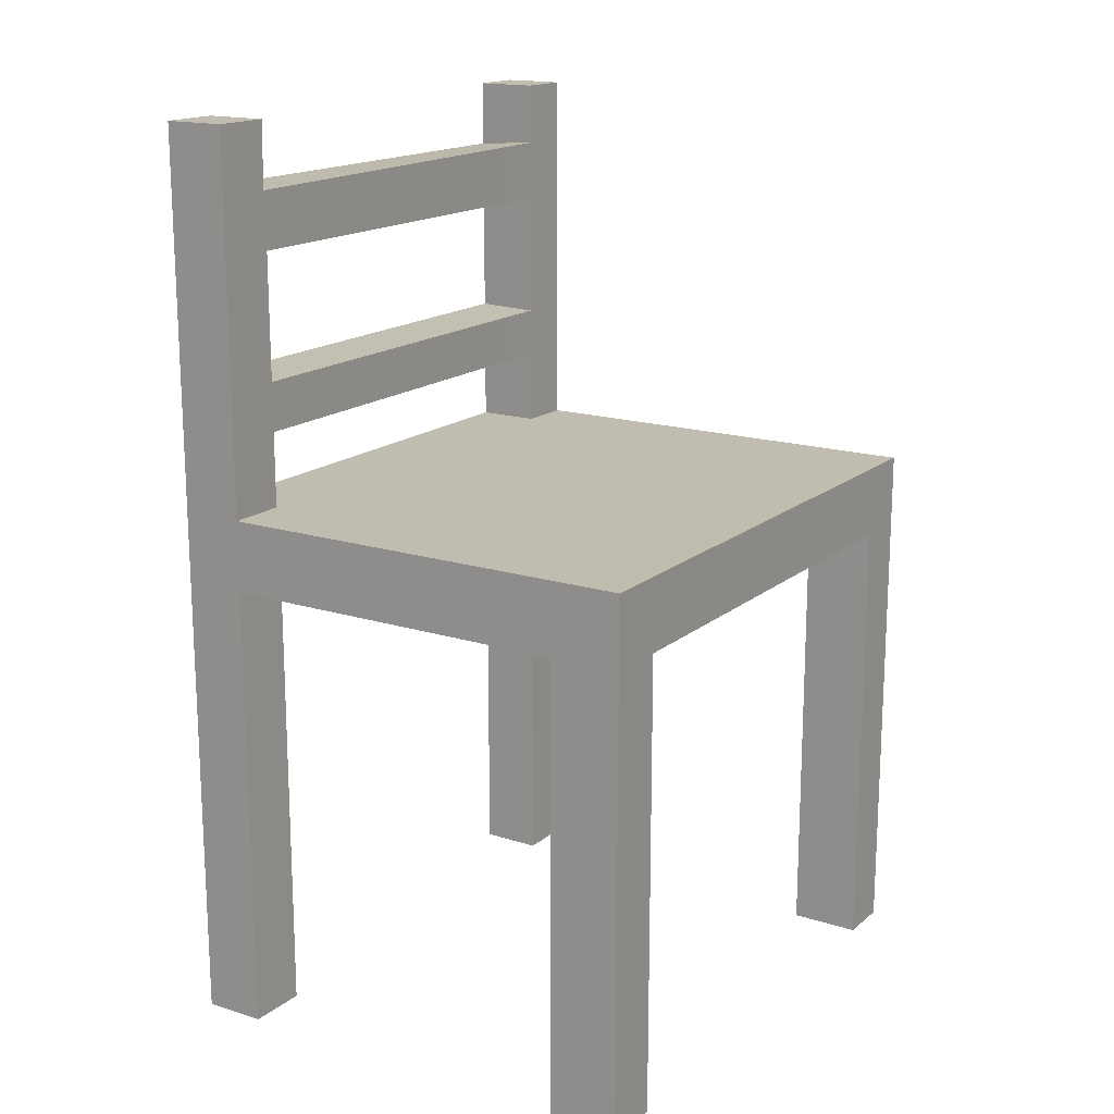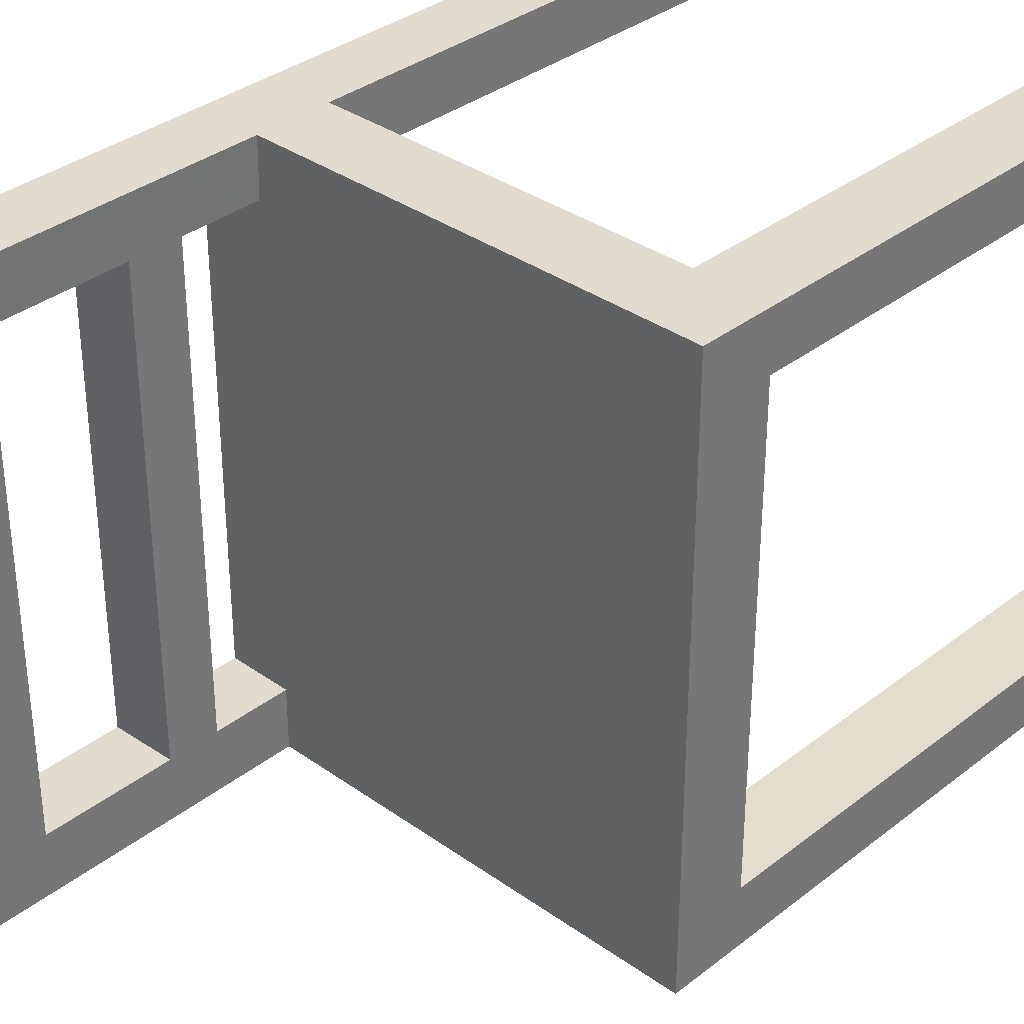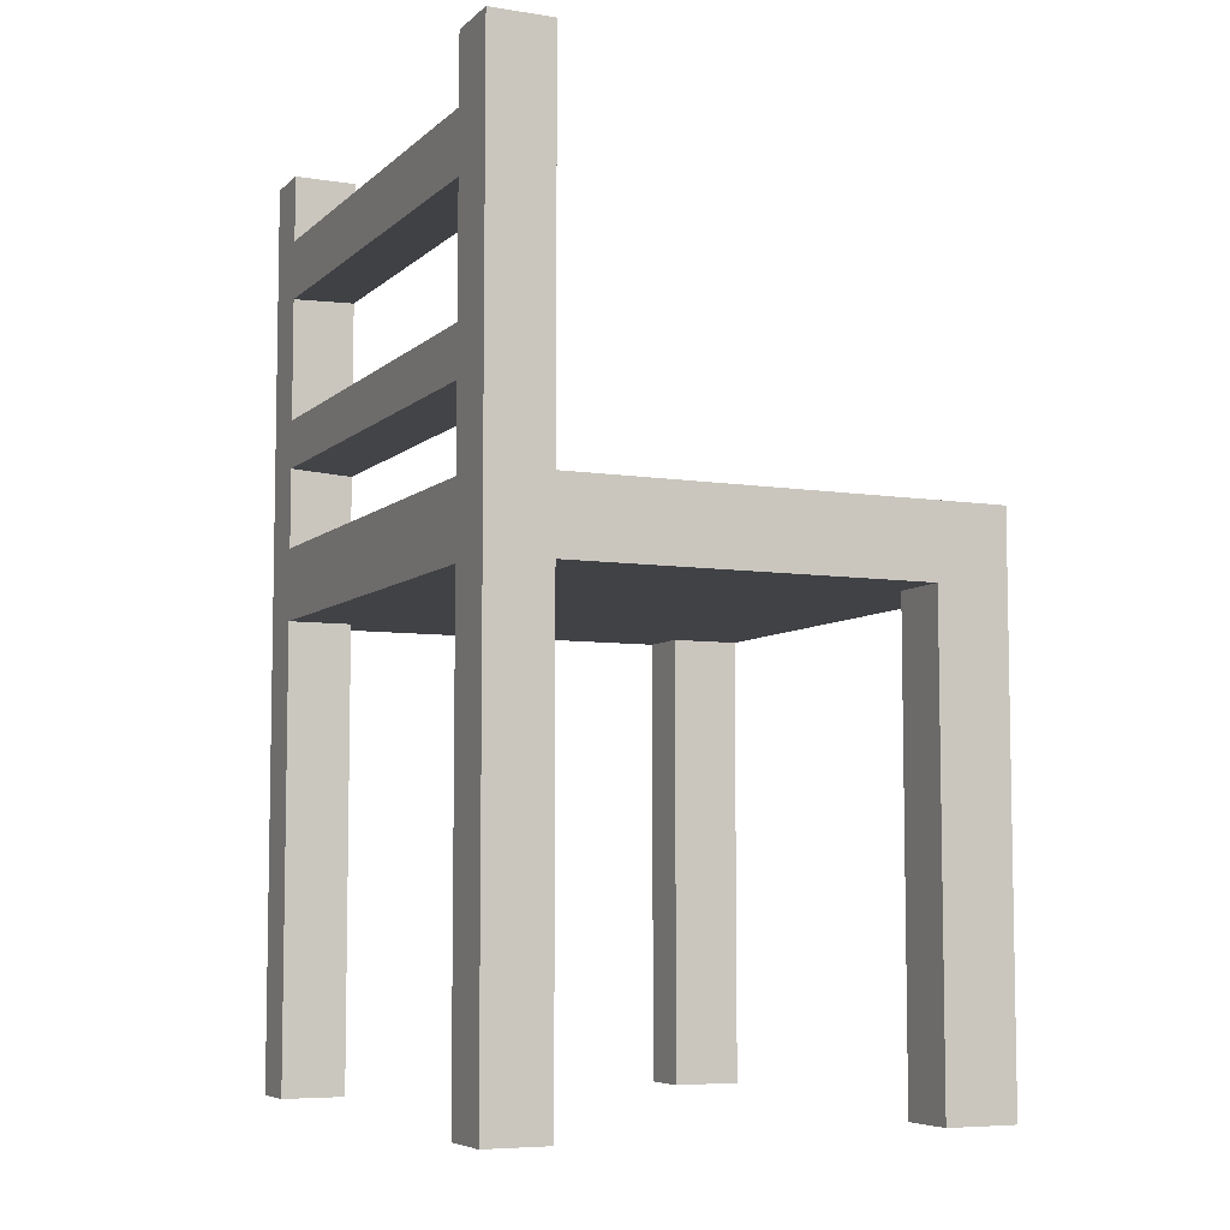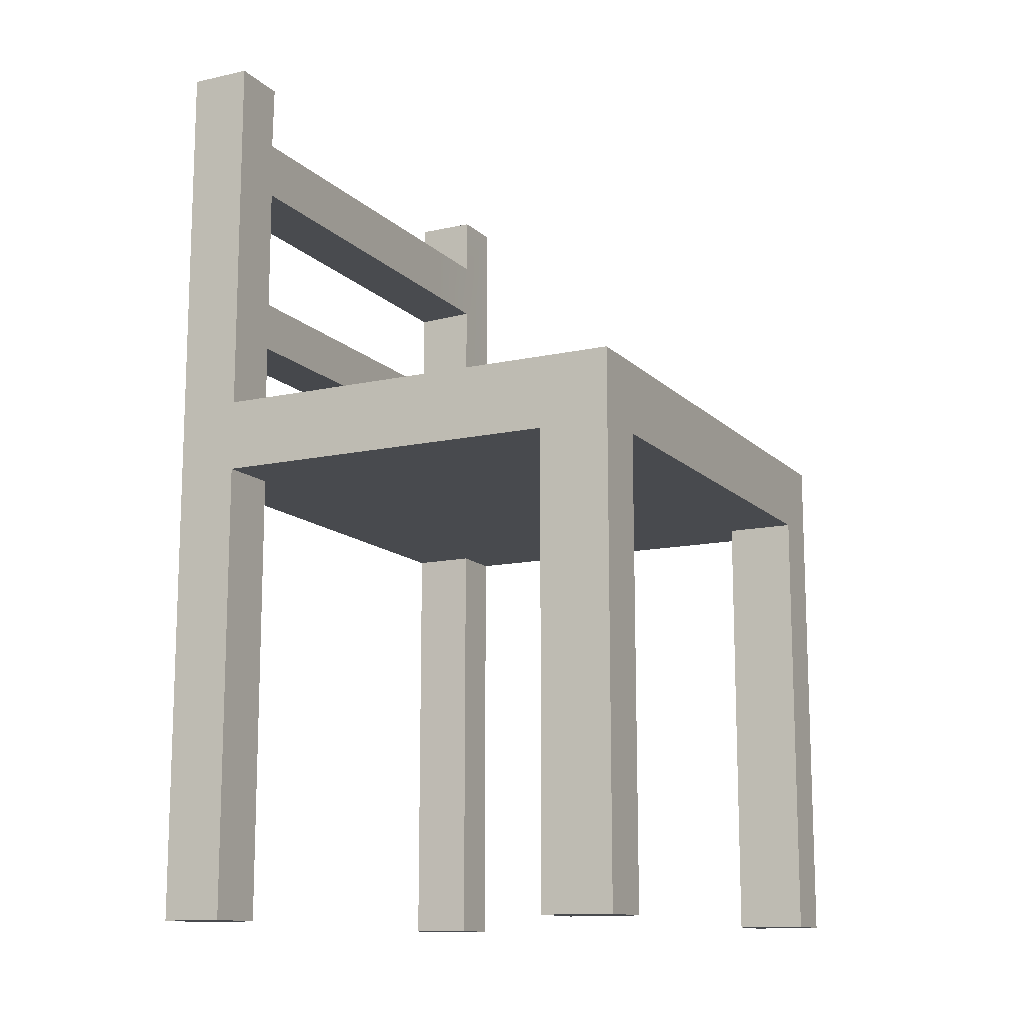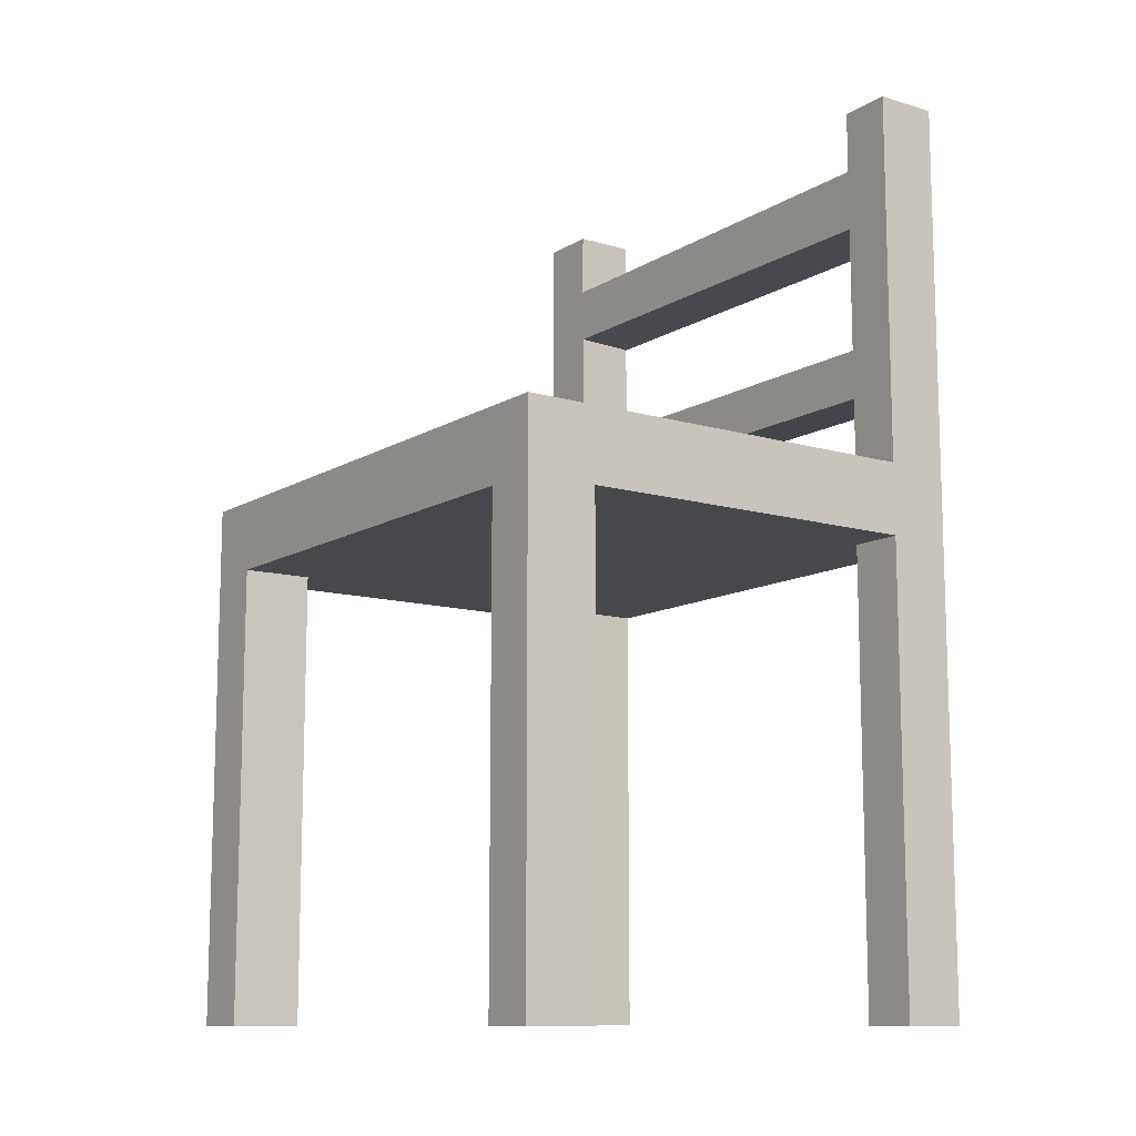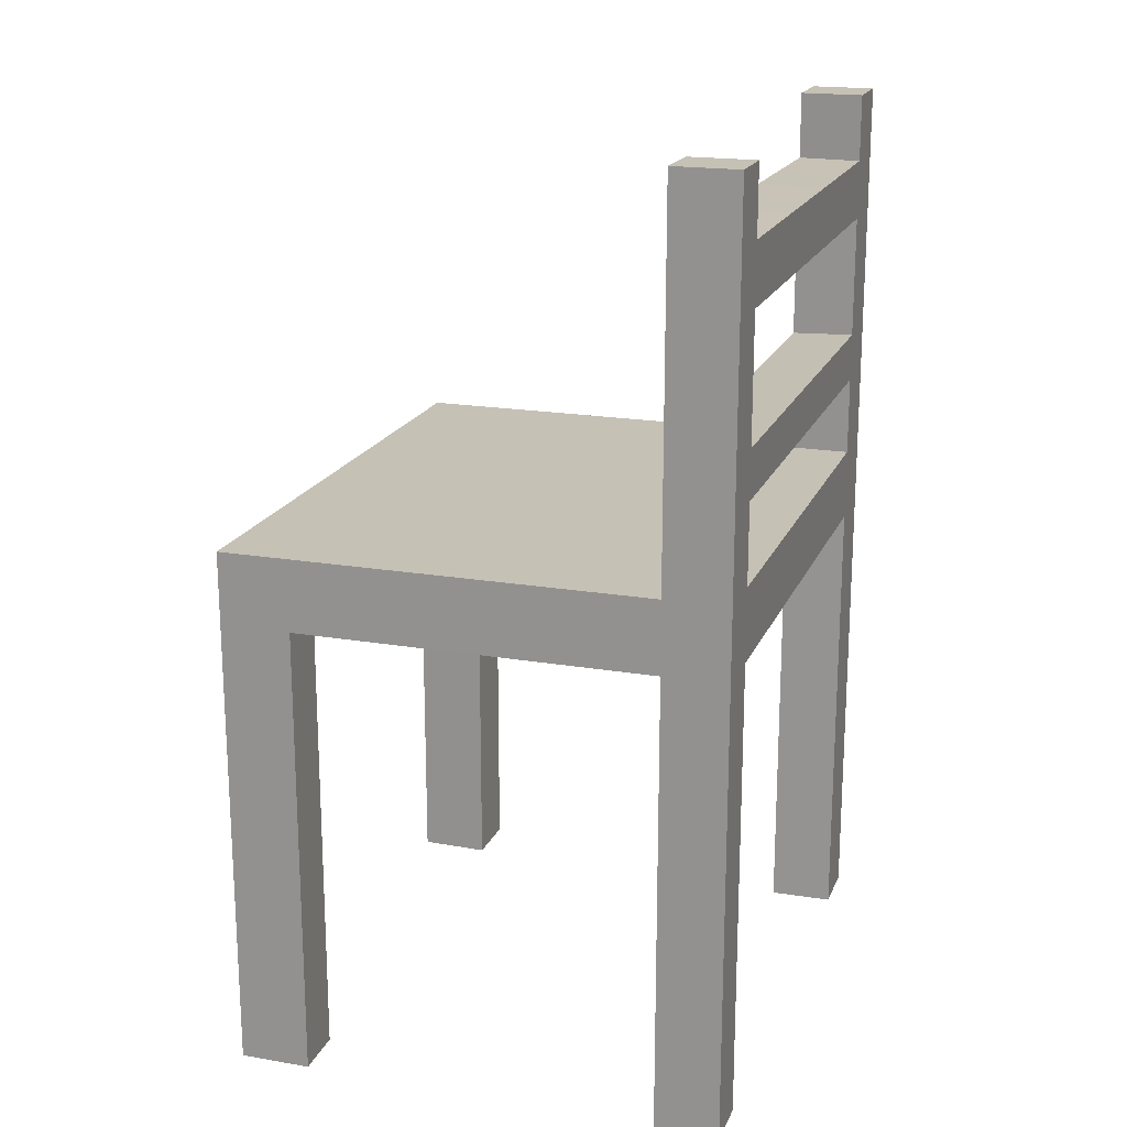
<metadata>
{"format":"obj","ext":"obj","renderer":"f3d","projection":"perspective","resolution":1024,"background":"white","views":[{"elev":16.6,"azim":-147.5,"up":"+Y"},{"elev":34.5,"azim":-136.3,"up":"+Z"},{"elev":-6.6,"azim":155.4,"up":"+Y"},{"elev":-13.0,"azim":-153.2,"up":"+Y"},{"elev":-11.4,"azim":-35.5,"up":"+Y"},{"elev":18.8,"azim":17.9,"up":"+Y"}]}
</metadata>
<code>
g default
v -1.404 2.8 3.135
v -0.9915 2.8 3.135
v 1.083 2.8 3.135
v 1.453 2.8 3.135
v -1.404 3.219 3.135
v -0.9936 3.219 3.135
v 1.081 3.219 3.135
v 1.453 3.219 3.135
v -1.404 3.219 2.817
v -0.9985 3.219 2.821
v 1.088 3.219 2.821
v 1.453 3.219 2.821
v -1.404 3.219 0.1582
v -0.9985 3.219 0.1618
v 1.088 3.219 0.1618
v 1.453 3.219 0.1618
v -1.404 3.219 -0.1852
v -0.9985 3.219 -0.1852
v 1.088 3.219 -0.1852
v 1.453 3.219 -0.1852
v -1.404 2.8 -0.1852
v -0.9895 2.8 -0.1852
v 1.088 2.8 -0.1852
v 1.453 2.8 -0.1852
v -1.404 2.8 0.1621
v -0.9934 2.8 0.1707
v 1.083 2.8 0.171
v 1.453 2.8 0.1615
v -1.404 2.8 2.818
v -0.9934 2.8 2.818
v 1.083 2.8 2.818
v 1.453 2.8 2.82
v -1.404 0.1212 -0.1852
v -0.9895 0.1212 -0.1852
v -0.9934 0.1212 0.1707
v -1.404 0.1212 0.1621
v 1.088 0.1212 -0.1852
v 1.453 0.1212 -0.1852
v 1.453 0.1212 0.1615
v 1.083 0.1212 0.171
v -1.404 0.1212 2.818
v -0.9934 0.1212 2.818
v -0.9915 0.1212 3.135
v -1.404 0.1212 3.135
v 1.083 0.1212 2.818
v 1.453 0.1212 2.82
v 1.453 0.1212 3.135
v 1.083 0.1212 3.135
v 1.081 3.219 3.135
v 1.453 3.219 3.135
v 1.453 3.219 2.821
v 1.088 3.219 2.821
v 1.081 5.406 3.135
v 1.453 5.406 3.135
v 1.453 5.406 2.821
v 1.088 5.406 2.821
v 1.088 5.406 0.1618
v 1.453 5.406 0.1618
v 1.453 5.406 -0.1852
v 1.088 5.406 -0.1852
v 1.081 5.044 3.135
v 1.453 5.019 3.135
v 1.453 5.019 2.821
v 1.088 5.044 2.821
v 1.088 5.022 0.1507
v 1.453 5.019 0.1618
v 1.453 5.019 -0.1852
v 1.088 5.016 -0.1852
v 1.081 4.688 3.135
v 1.453 4.675 3.135
v 1.453 4.675 2.821
v 1.088 4.688 2.821
v 1.088 4.688 0.1618
v 1.453 4.675 0.1618
v 1.453 4.675 -0.1852
v 1.088 4.679 -0.1852
v 1.081 3.66 3.135
v 1.453 3.682 3.135
v 1.453 3.682 2.821
v 1.088 3.66 2.821
v 1.088 3.66 0.1618
v 1.453 3.682 0.1618
v 1.453 3.682 -0.1852
v 1.088 3.679 -0.1852
v 1.081 3.95 3.135
v 1.453 3.962 3.135
v 1.453 3.962 2.821
v 1.088 3.95 2.821
v 1.088 3.95 0.1618
v 1.453 3.962 0.1618
v 1.453 3.962 -0.1852
v 1.088 3.959 -0.1852
v 1.453 5.019 2.377
v 1.453 4.675 2.377
v 1.088 4.688 2.377
v 1.088 5.04 2.376
v 1.453 5.019 1.934
v 1.453 4.675 1.934
v 1.088 4.688 1.934
v 1.088 5.036 1.931
v 1.453 5.019 1.491
v 1.453 4.675 1.491
v 1.088 4.688 1.491
v 1.088 5.033 1.486
v 1.453 5.019 1.048
v 1.453 4.675 1.048
v 1.088 4.688 1.048
v 1.088 5.029 1.041
v 1.453 5.019 0.6049
v 1.453 4.675 0.6049
v 1.088 4.688 0.6049
v 1.088 5.025 0.5957
v 1.453 3.962 2.377
v 1.453 3.682 2.377
v 1.088 3.66 2.377
v 1.088 3.95 2.377
v 1.453 3.962 1.934
v 1.453 3.682 1.934
v 1.088 3.66 1.934
v 1.088 3.95 1.934
v 1.453 3.962 1.491
v 1.453 3.682 1.491
v 1.088 3.66 1.491
v 1.088 3.95 1.491
v 1.453 3.962 1.048
v 1.453 3.682 1.048
v 1.088 3.66 1.048
v 1.088 3.95 1.048
v 1.453 3.962 0.6049
v 1.453 3.682 0.6049
v 1.088 3.66 0.6049
v 1.088 3.95 0.6049
g pCube1
f 1 2 6 5
f 2 3 7 6
f 3 4 8 7
f 5 6 10 9
f 6 7 11 10
f 53 54 55 56
f 9 10 14 13
f 10 11 15 14
f 11 12 16 15
f 13 14 18 17
f 14 15 19 18
f 57 58 59 60
f 17 18 22 21
f 18 19 23 22
f 19 20 24 23
f 33 34 35 36
f 22 23 27 26
f 37 38 39 40
f 25 26 30 29
f 26 27 31 30
f 27 28 32 31
f 41 42 43 44
f 30 31 3 2
f 45 46 47 48
f 28 24 20 16
f 32 28 16 12
f 4 32 12 8
f 21 25 13 17
f 25 29 9 13
f 29 1 5 9
f 21 22 34 33
f 22 26 35 34
f 26 25 36 35
f 25 21 33 36
f 23 24 38 37
f 24 28 39 38
f 28 27 40 39
f 27 23 37 40
f 29 30 42 41
f 30 2 43 42
f 2 1 44 43
f 1 29 41 44
f 31 32 46 45
f 32 4 47 46
f 4 3 48 47
f 3 31 45 48
f 7 8 50 49
f 8 12 51 50
f 12 11 52 51
f 11 7 49 52
f 49 50 78 77
f 50 51 79 78
f 51 52 80 79
f 52 49 77 80
f 15 16 82 81
f 16 20 83 82
f 20 19 84 83
f 19 15 81 84
f 61 62 54 53
f 62 63 55 54
f 63 64 56 55
f 64 61 53 56
f 65 66 58 57
f 66 67 59 58
f 67 68 60 59
f 68 65 57 60
f 69 70 62 61
f 70 71 63 62
f 72 69 61 64
f 74 75 67 66
f 75 76 68 67
f 76 73 65 68
f 77 78 86 85
f 78 79 87 86
f 80 77 85 88
f 82 83 91 90
f 83 84 92 91
f 84 81 89 92
f 85 86 70 69
f 86 87 71 70
f 87 88 72 71
f 88 85 69 72
f 89 90 74 73
f 90 91 75 74
f 91 92 76 75
f 92 89 73 76
f 109 110 74 66
f 110 111 73 74
f 111 112 65 73
f 112 109 66 65
f 63 71 94 93
f 71 72 95 94
f 72 64 96 95
f 64 63 93 96
f 93 94 98 97
f 94 95 99 98
f 95 96 100 99
f 96 93 97 100
f 97 98 102 101
f 98 99 103 102
f 99 100 104 103
f 100 97 101 104
f 101 102 106 105
f 102 103 107 106
f 103 104 108 107
f 104 101 105 108
f 105 106 110 109
f 106 107 111 110
f 107 108 112 111
f 108 105 109 112
f 129 130 82 90
f 130 131 81 82
f 131 132 89 81
f 132 129 90 89
f 87 79 114 113
f 79 80 115 114
f 80 88 116 115
f 88 87 113 116
f 113 114 118 117
f 114 115 119 118
f 115 116 120 119
f 116 113 117 120
f 117 118 122 121
f 118 119 123 122
f 119 120 124 123
f 120 117 121 124
f 121 122 126 125
f 122 123 127 126
f 123 124 128 127
f 124 121 125 128
f 125 126 130 129
f 126 127 131 130
f 127 128 132 131
f 128 125 129 132

</code>
